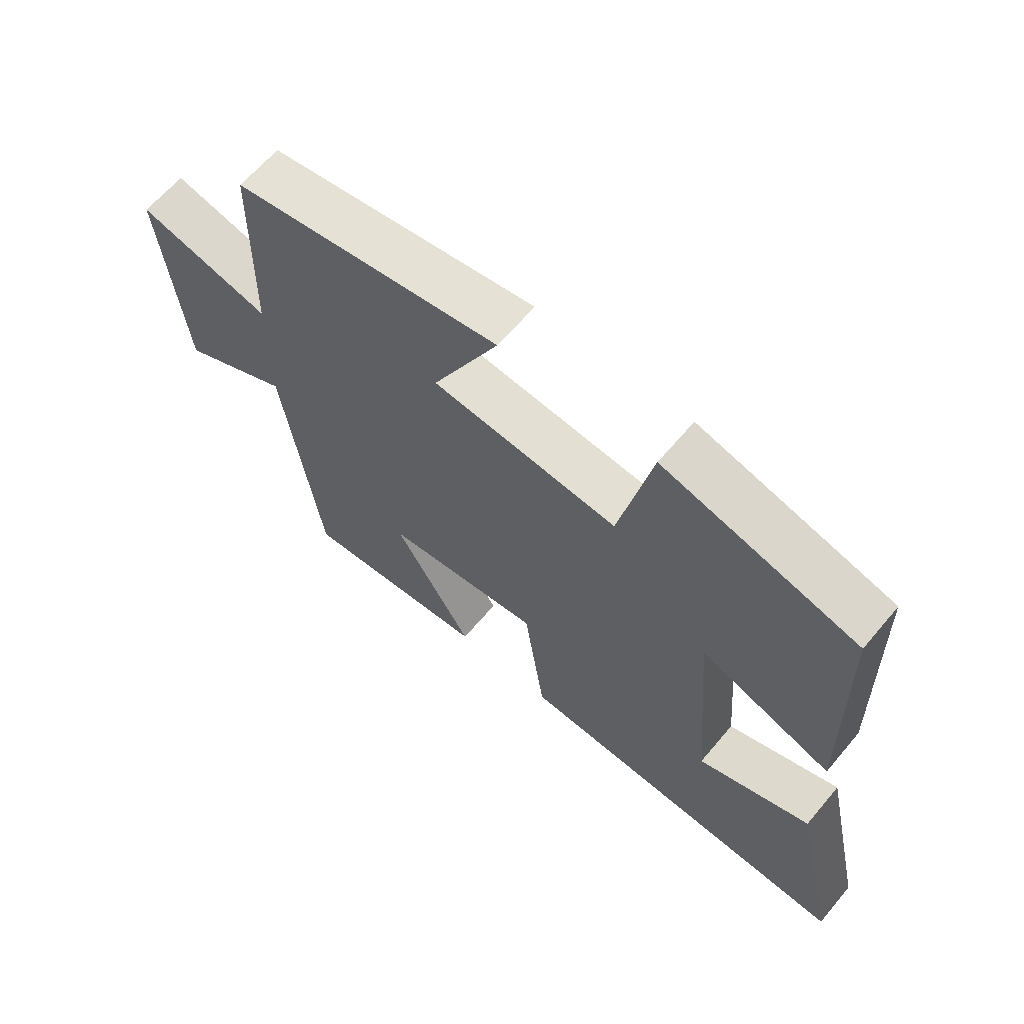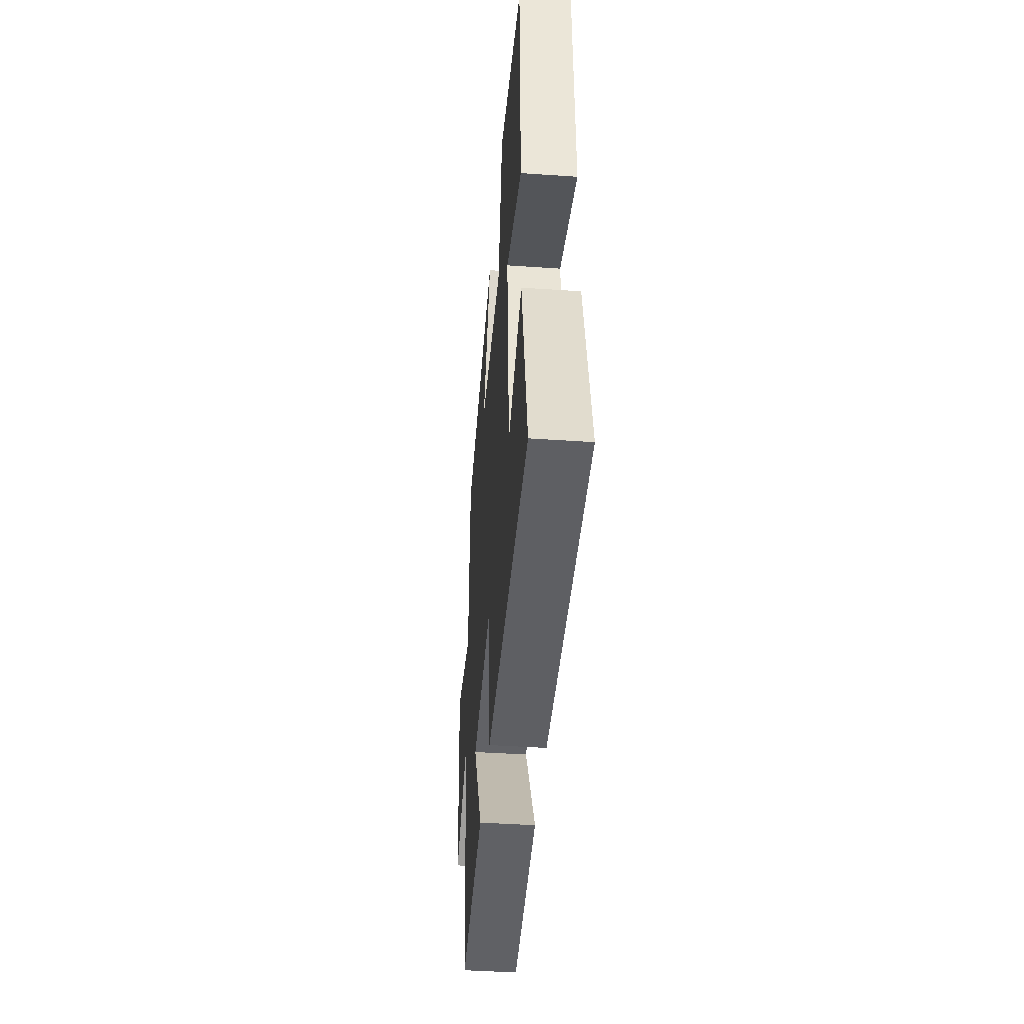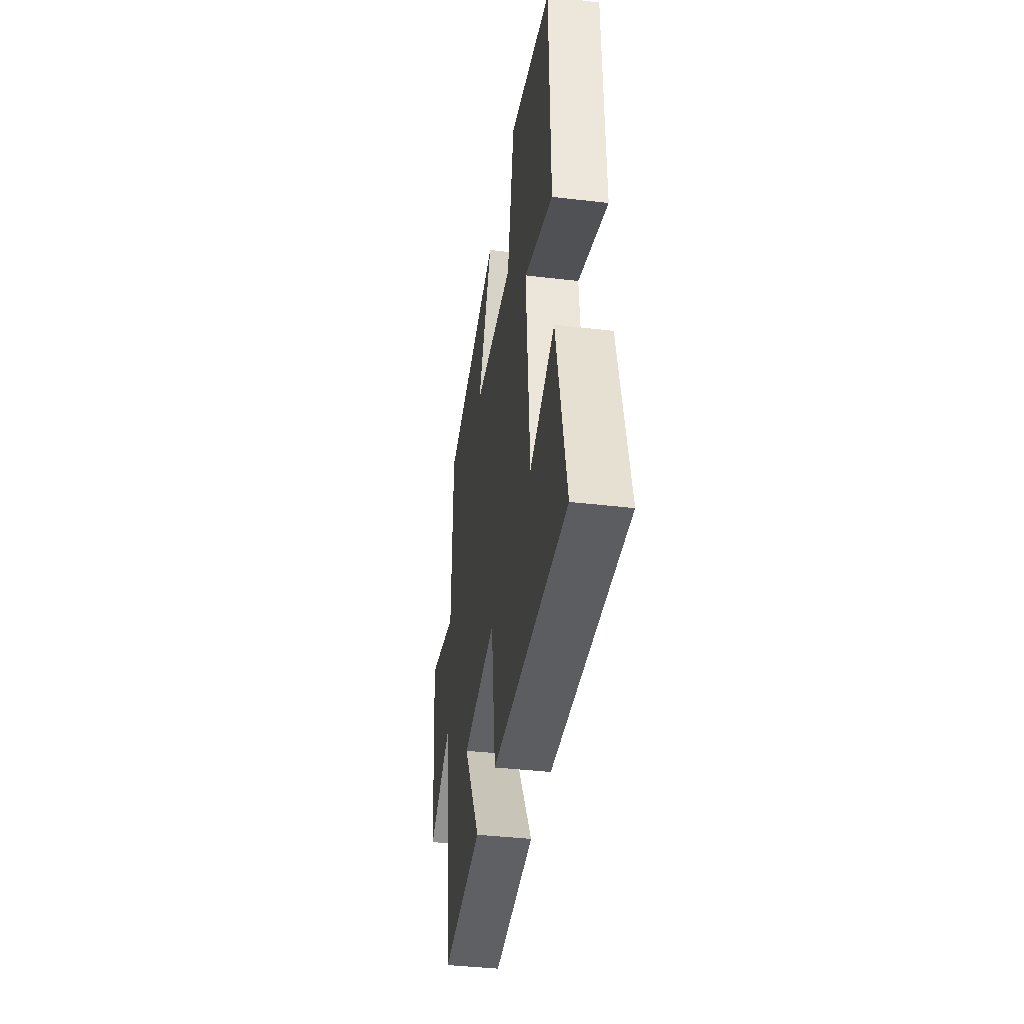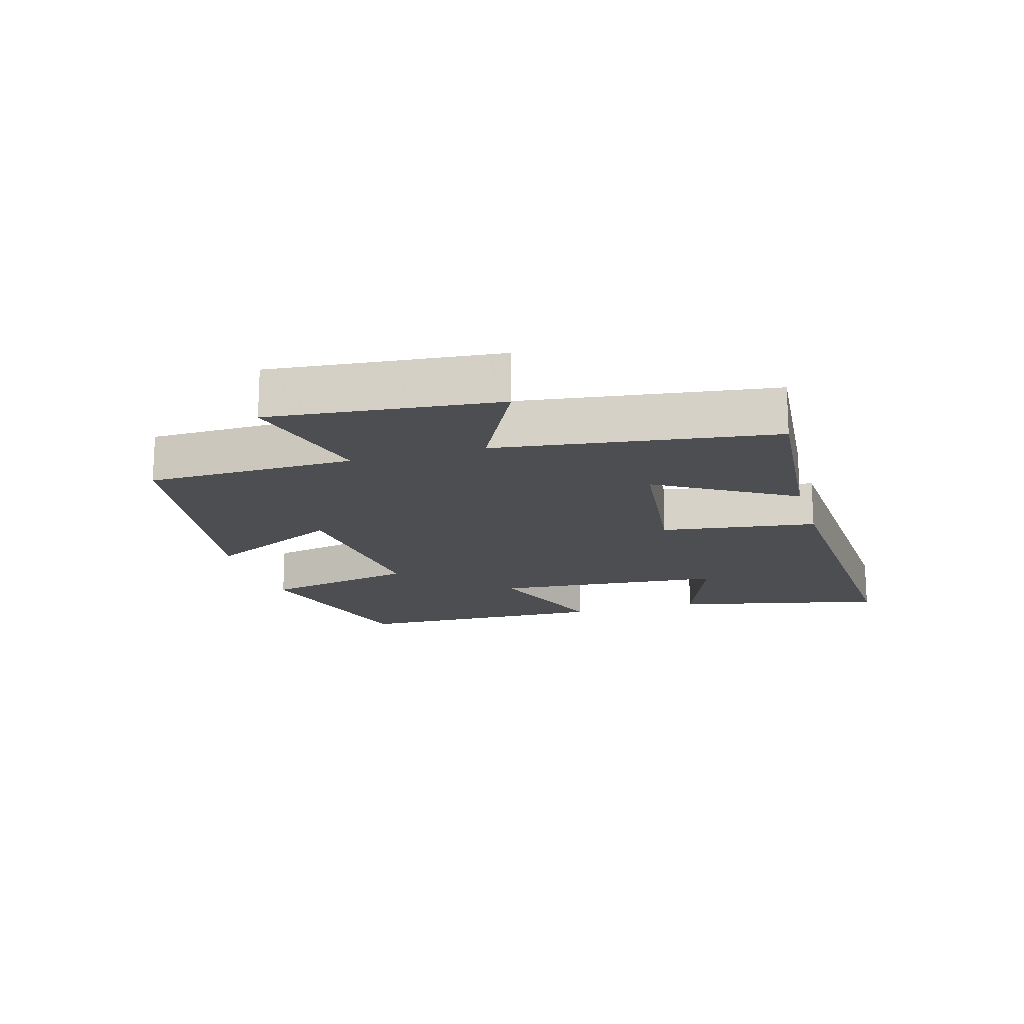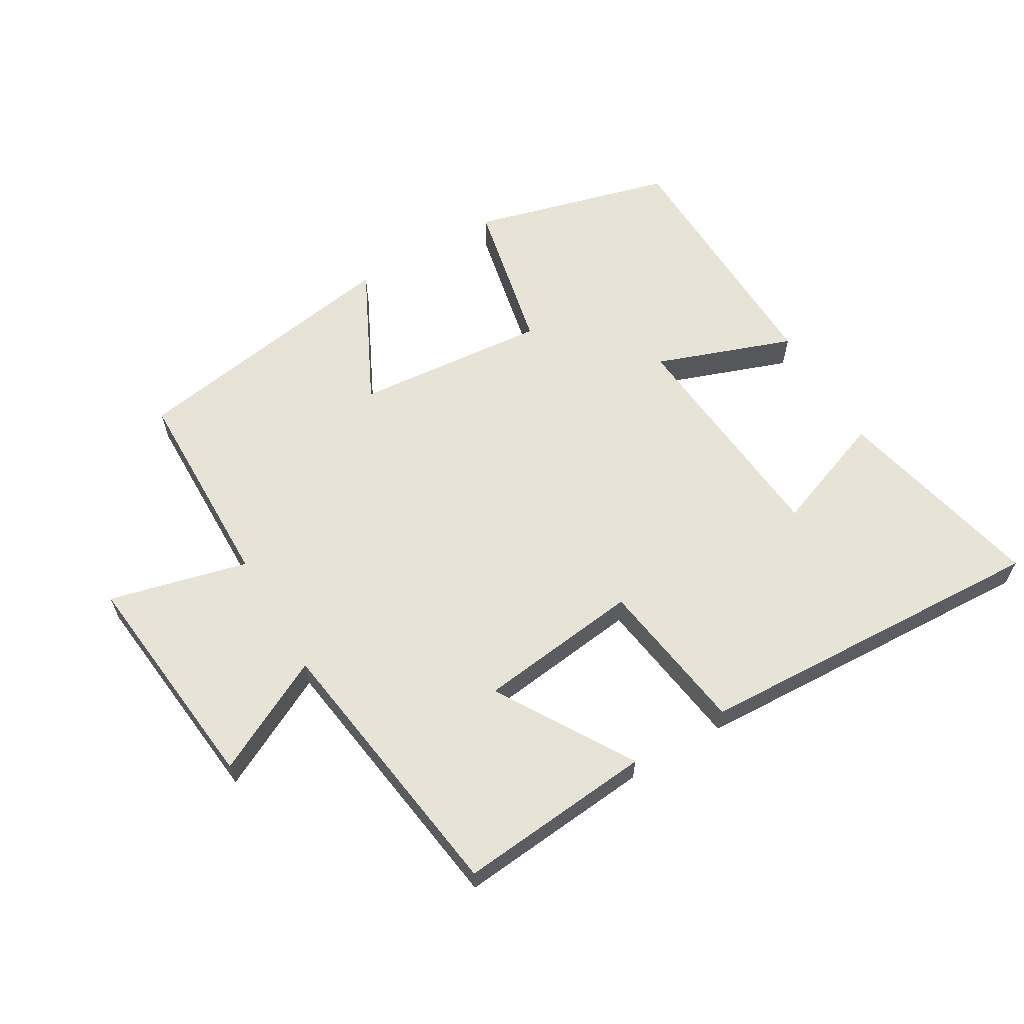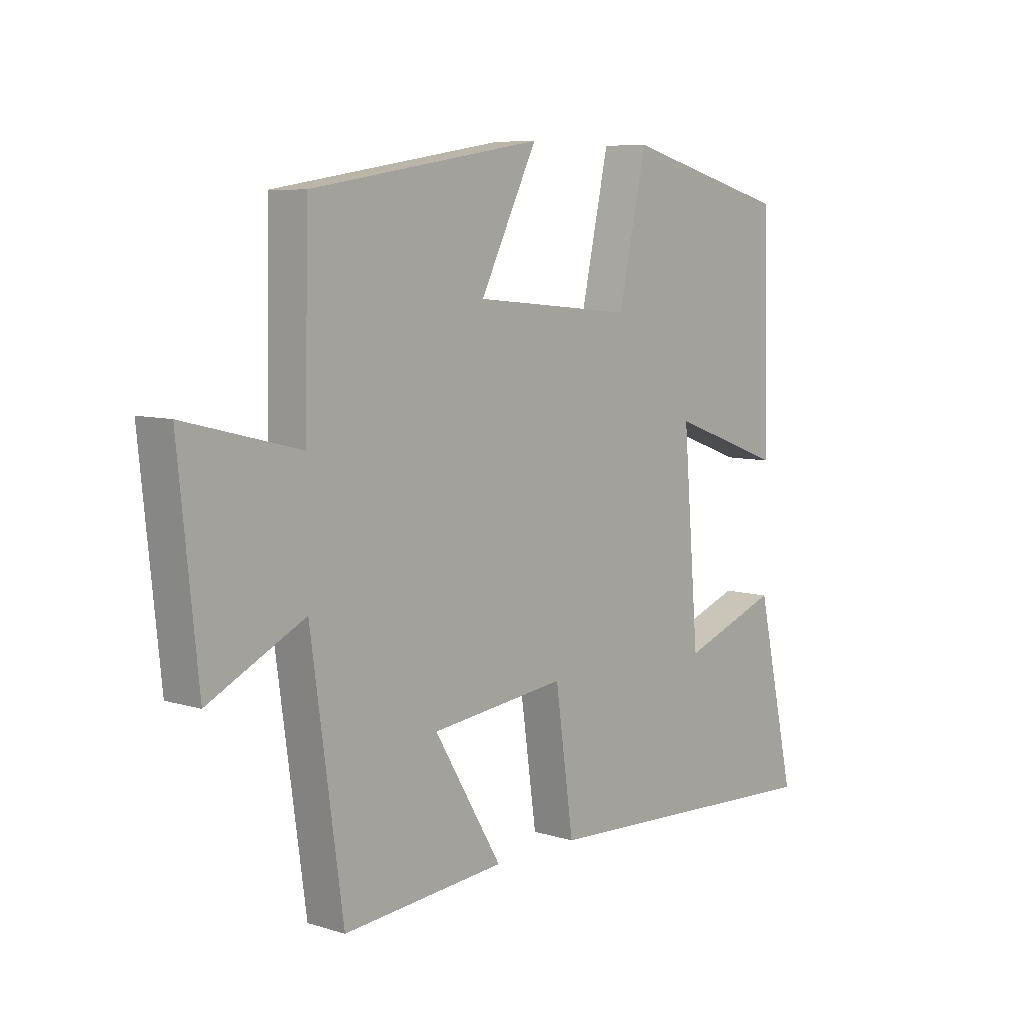
<metadata>
{"format":"obj","ext":"obj","renderer":"f3d","projection":"perspective","resolution":1024,"background":"white","views":[{"elev":63.8,"azim":-139.9,"up":"+Z"},{"elev":-43.9,"azim":-94.6,"up":"+Z"},{"elev":-39.4,"azim":-98.4,"up":"+Z"},{"elev":-16.7,"azim":106.2,"up":"+Y"},{"elev":61.8,"azim":149.3,"up":"+Y"},{"elev":7.5,"azim":131.1,"up":"+Z"}]}
</metadata>
<code>
v -0.49 0.07 0.416
v -0.18 0.07 0.5
v -0.128 0.07 0.26
v 0.17 0.07 0.288
v 0.064 0.07 0.5
v 0.494 0.07 0.431
v 0.5 0.07 0.109
v 0.714 0.07 0.163
v 0.678 0.07 -0.189
v 0.5 0.07 -0.099
v 0.441 0.07 -0.527
v 0.139 0.07 -0.5
v 0.265 0.07 -0.289
v 0.013 0.07 -0.259
v -0.021 0.07 -0.5
v -0.573 0.07 -0.527
v -0.5 0.07 -0.201
v -0.318 0.07 -0.268
v -0.288 0.07 0.092
v -0.5 0.07 0.015
v -0.49 0 0.416
v -0.18 0 0.5
v -0.128 0 0.26
v 0.17 0 0.288
v 0.064 0 0.5
v 0.494 0 0.431
v 0.5 0 0.109
v 0.714 0 0.163
v 0.678 0 -0.189
v 0.5 0 -0.099
v 0.441 0 -0.527
v 0.139 0 -0.5
v 0.265 0 -0.289
v 0.013 0 -0.259
v -0.021 0 -0.5
v -0.573 0 -0.527
v -0.5 0 -0.201
v -0.318 0 -0.268
v -0.288 0 0.092
v -0.5 0 0.015
f 19 20 1 2
f 18 19 2 3
f 15 16 17 18
f 14 15 18 3
f 13 14 3 4
f 10 11 12 13
f 10 13 4
f 7 8 9 10
f 6 7 10
f 4 5 6 10
f 22 21 40 39
f 23 22 39 38
f 38 37 36 35
f 23 38 35 34
f 24 23 34 33
f 33 32 31 30
f 24 33 30
f 30 29 28 27
f 30 27 26
f 30 26 25 24
f 1 21 22 2
f 2 22 23 3
f 3 23 24 4
f 4 24 25 5
f 5 25 26 6
f 6 26 27 7
f 7 27 28 8
f 8 28 29 9
f 9 29 30 10
f 10 30 31 11
f 11 31 32 12
f 12 32 33 13
f 13 33 34 14
f 14 34 35 15
f 15 35 36 16
f 16 36 37 17
f 17 37 38 18
f 18 38 39 19
f 19 39 40 20
f 20 40 21 1

</code>
